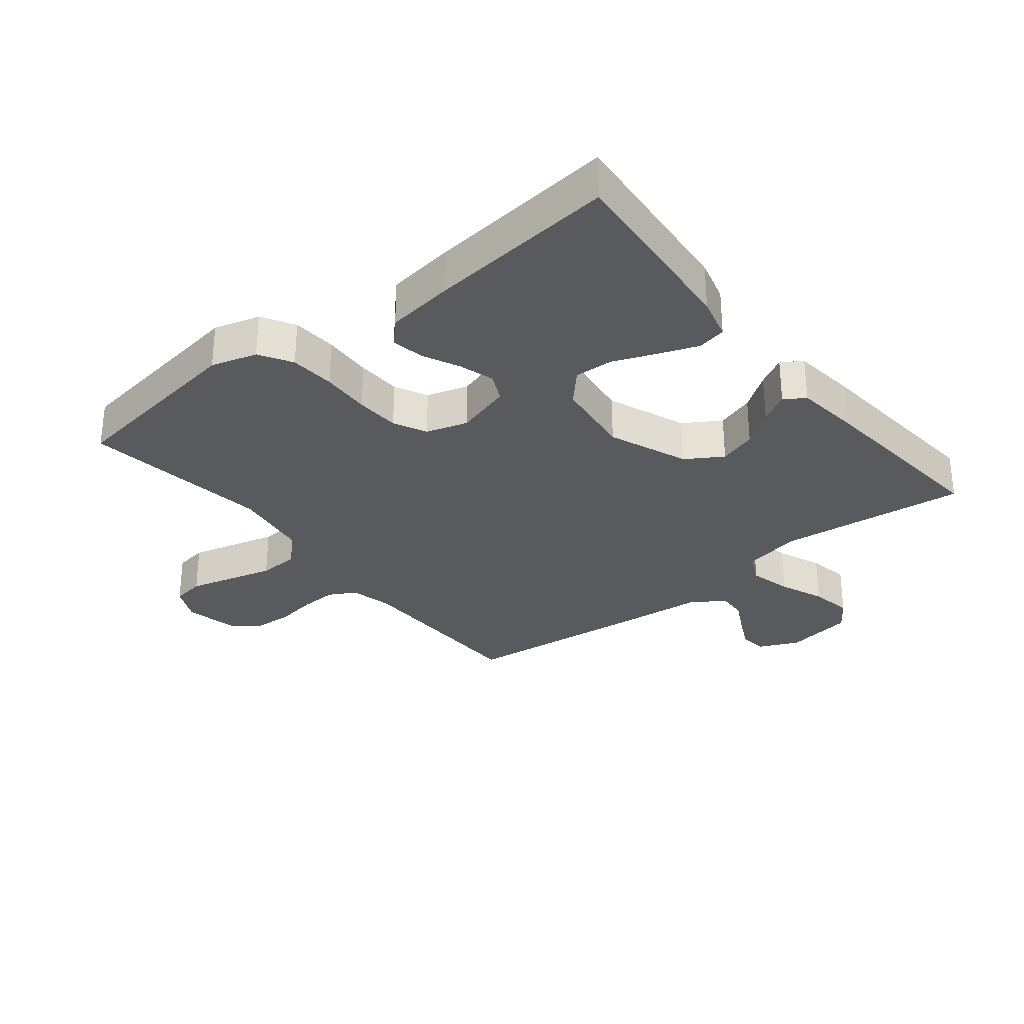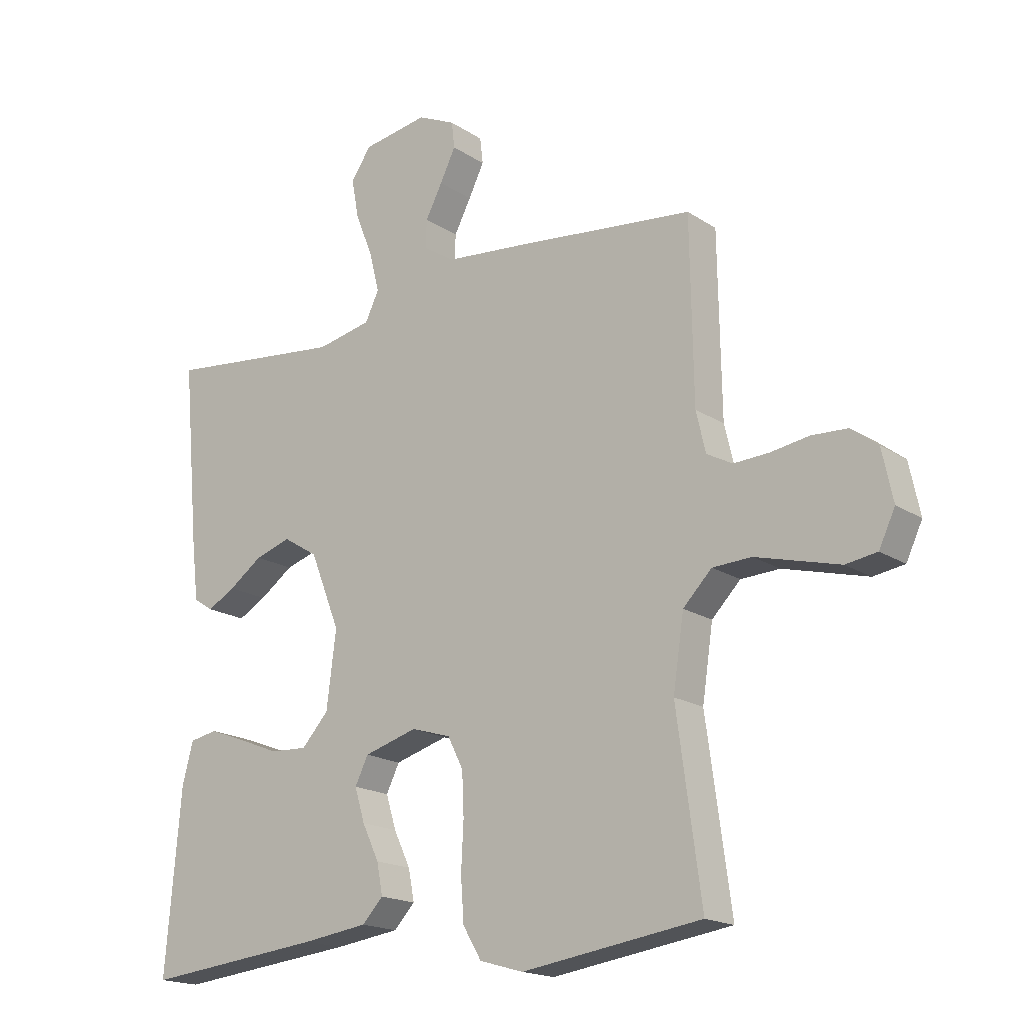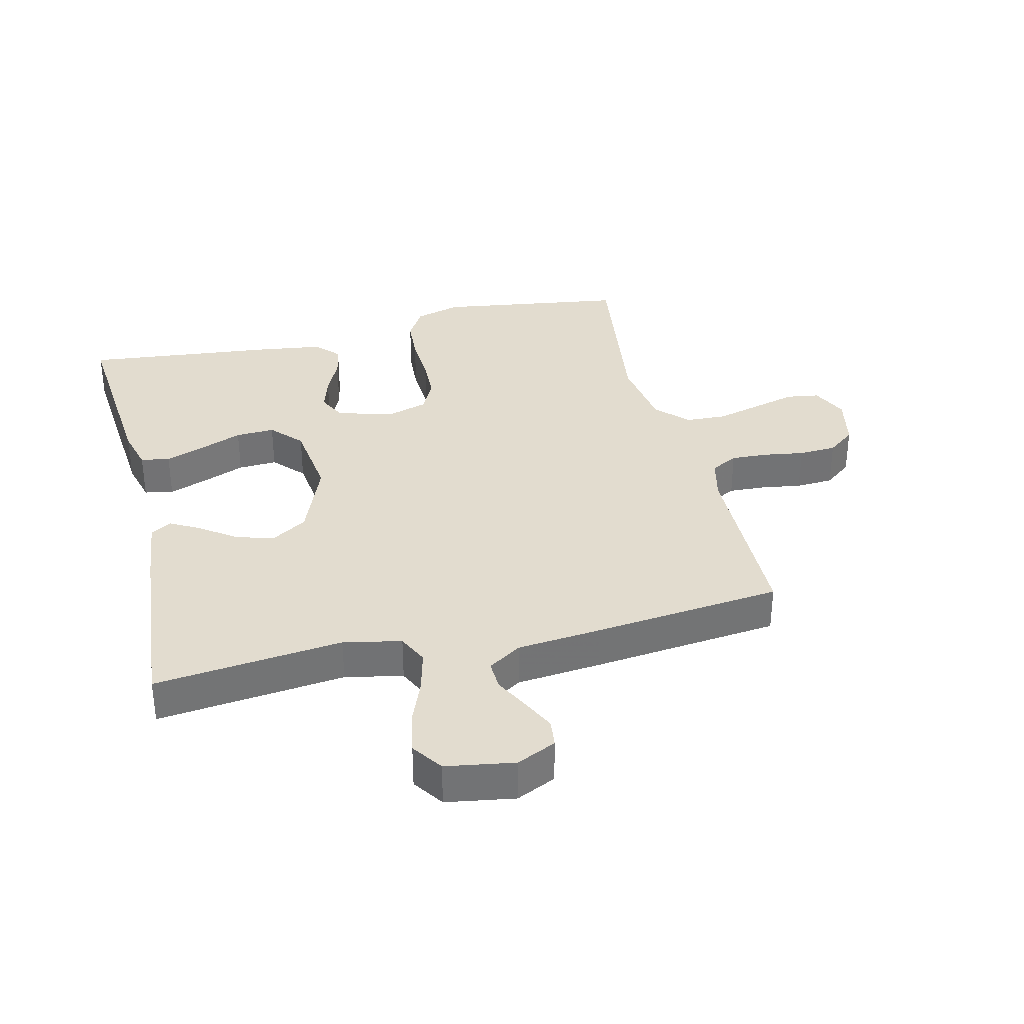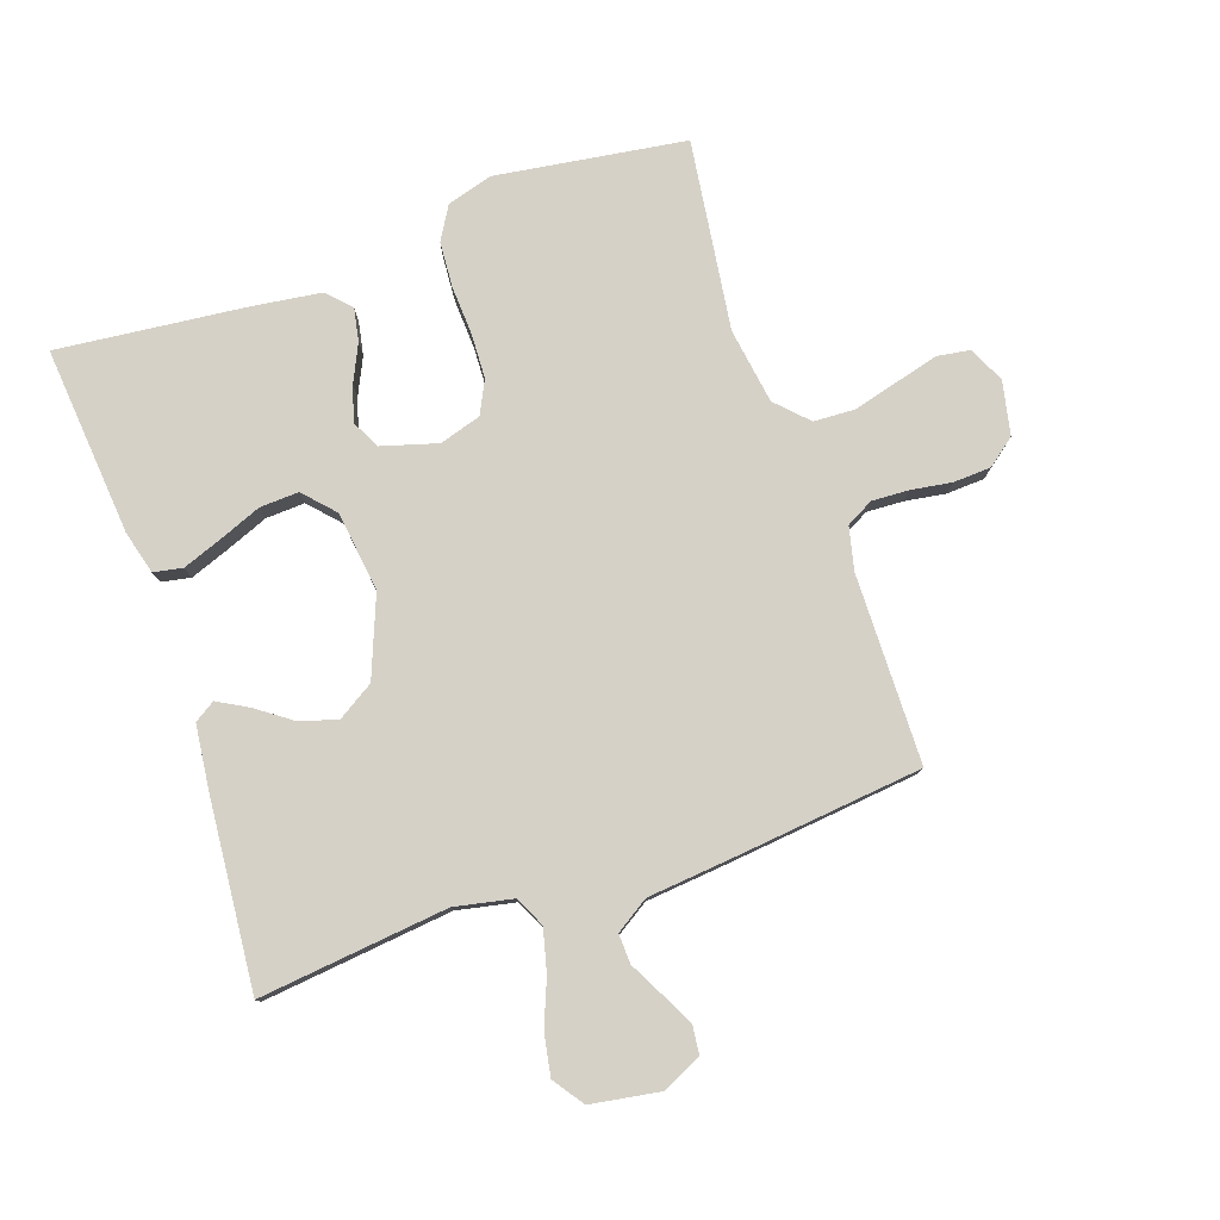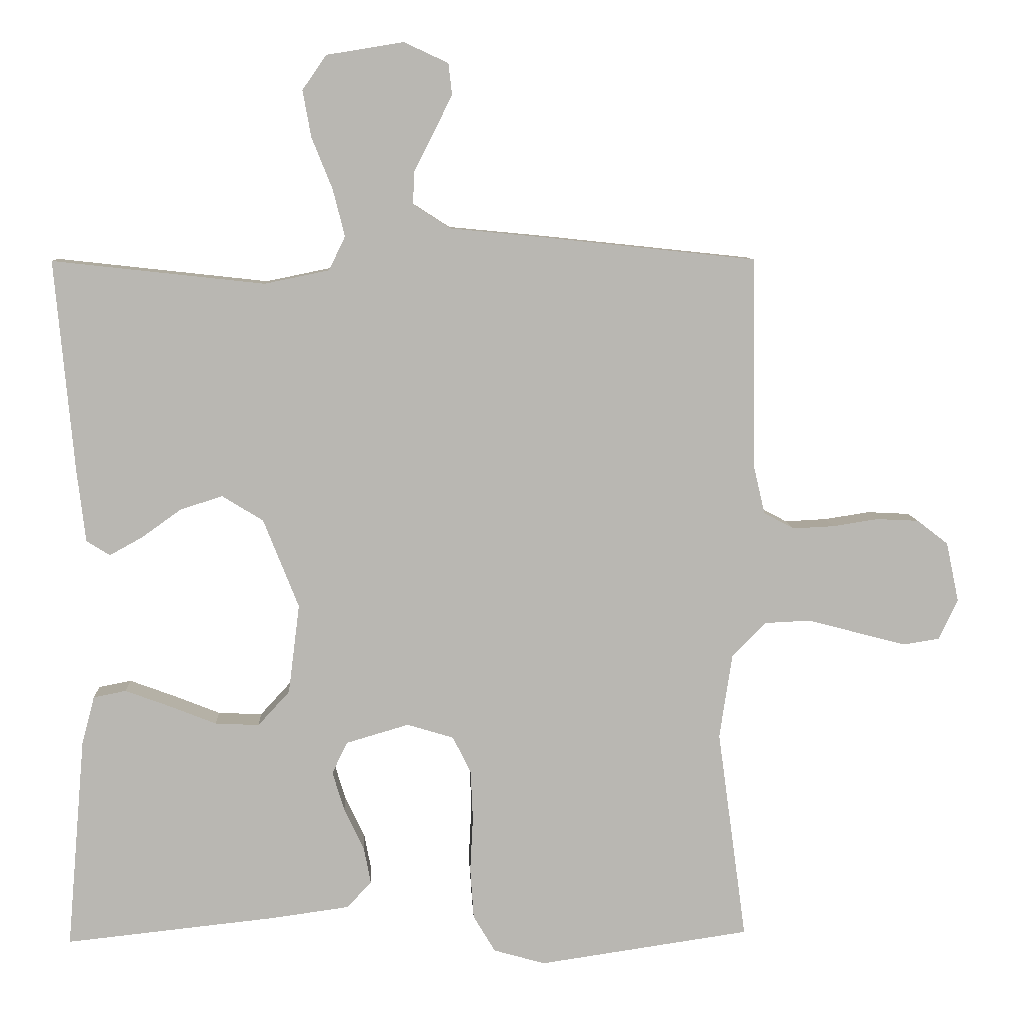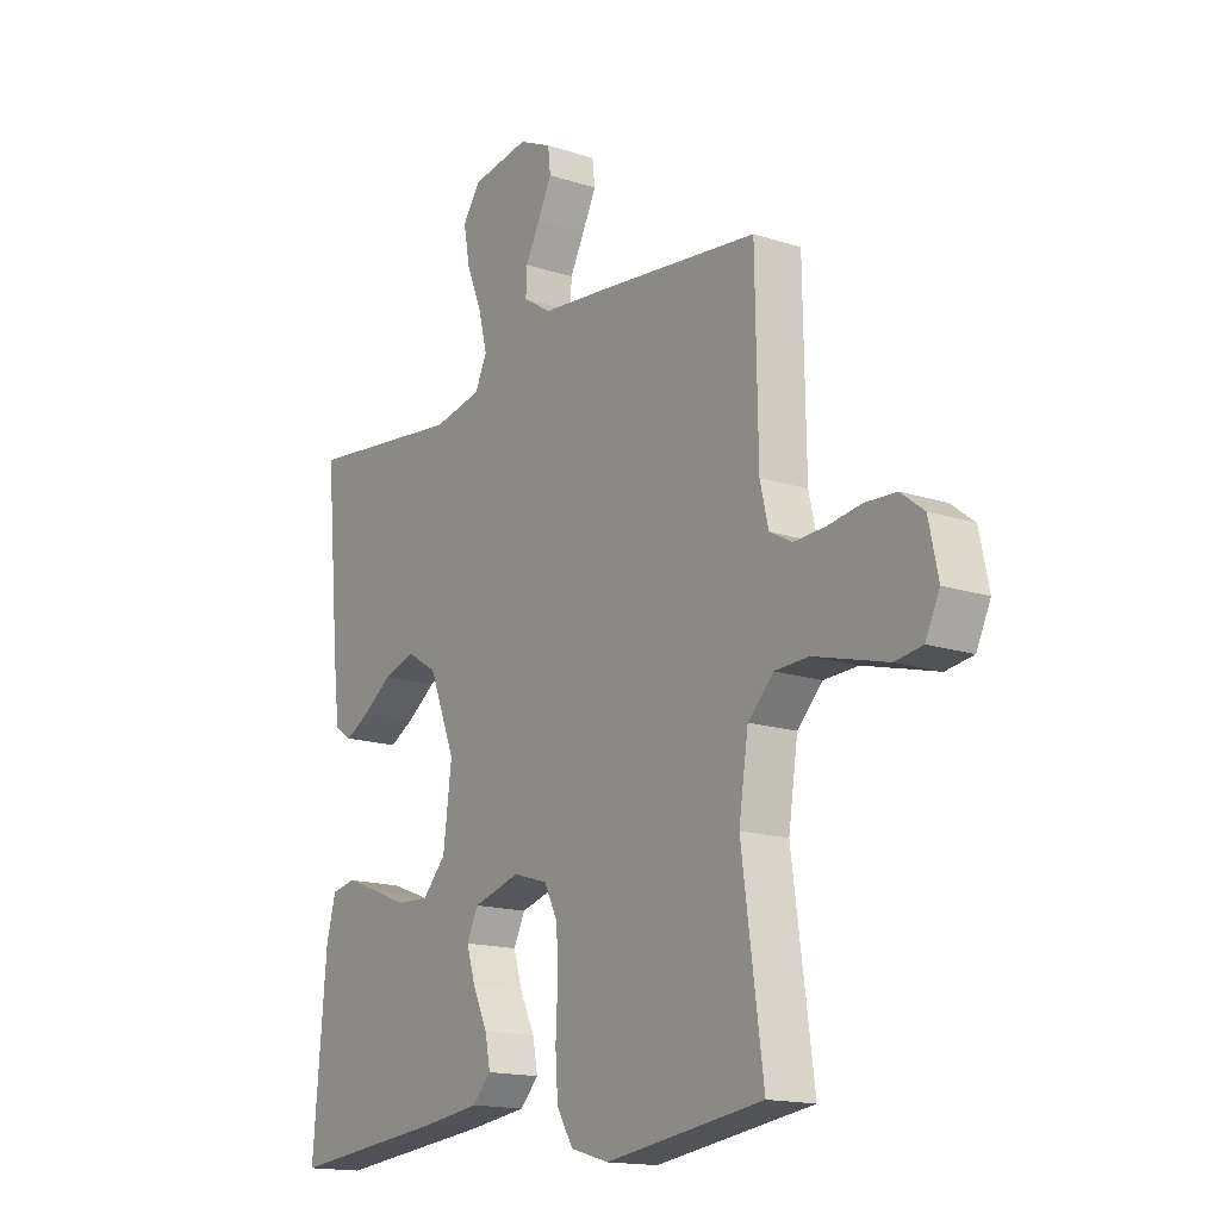
<metadata>
{"format":"obj","ext":"obj","renderer":"f3d","projection":"perspective","resolution":1024,"background":"white","views":[{"elev":-30.5,"azim":-141.4,"up":"+Y"},{"elev":-17.9,"azim":38.4,"up":"+Z"},{"elev":34.6,"azim":-13.6,"up":"+Y"},{"elev":79.1,"azim":-19.1,"up":"+Y"},{"elev":8.3,"azim":-2.7,"up":"+Z"},{"elev":-15.7,"azim":55.5,"up":"+Z"}]}
</metadata>
<code>
v -0.5 0.07 0.5
v -0.2 0.07 0.467
v -0.108 0.07 0.486
v -0.085 0.07 0.534
v -0.102 0.07 0.601
v -0.131 0.07 0.673
v -0.143 0.07 0.739
v -0.109 0.07 0.788
v 0 0.07 0.806
v 0.063 0.07 0.777
v 0.068 0.07 0.733
v 0.042 0.07 0.68
v 0.014 0.07 0.626
v 0.012 0.07 0.579
v 0.065 0.07 0.545
v 0.2 0.07 0.532
v 0.5 0.07 0.5
v 0.505 0.07 0.2
v 0.521 0.07 0.132
v 0.564 0.07 0.109
v 0.623 0.07 0.112
v 0.687 0.07 0.122
v 0.747 0.07 0.119
v 0.791 0.07 0.085
v 0.809 0.07 0
v 0.782 0.07 -0.057
v 0.73 0.07 -0.065
v 0.662 0.07 -0.047
v 0.59 0.07 -0.028
v 0.525 0.07 -0.031
v 0.477 0.07 -0.08
v 0.459 0.07 -0.2
v 0.5 0.07 -0.5
v 0.2 0.07 -0.544
v 0.127 0.07 -0.523
v 0.096 0.07 -0.471
v 0.091 0.07 -0.399
v 0.095 0.07 -0.321
v 0.092 0.07 -0.25
v 0.066 0.07 -0.198
v 0 0.07 -0.178
v -0.089 0.07 -0.204
v -0.111 0.07 -0.249
v -0.094 0.07 -0.305
v -0.066 0.07 -0.364
v -0.056 0.07 -0.416
v -0.091 0.07 -0.453
v -0.2 0.07 -0.468
v -0.5 0.07 -0.5
v -0.474 0.07 -0.2
v -0.456 0.07 -0.132
v -0.41 0.07 -0.123
v -0.348 0.07 -0.146
v -0.28 0.07 -0.173
v -0.218 0.07 -0.176
v -0.173 0.07 -0.127
v -0.157 0.07 0
v -0.207 0.07 0.126
v -0.265 0.07 0.162
v -0.325 0.07 0.143
v -0.381 0.07 0.103
v -0.428 0.07 0.077
v -0.461 0.07 0.098
v -0.473 0.07 0.2
v -0.5 0 0.5
v -0.2 0 0.467
v -0.108 0 0.486
v -0.085 0 0.534
v -0.102 0 0.601
v -0.131 0 0.673
v -0.143 0 0.739
v -0.109 0 0.788
v 0 0 0.806
v 0.063 0 0.777
v 0.068 0 0.733
v 0.042 0 0.68
v 0.014 0 0.626
v 0.012 0 0.579
v 0.065 0 0.545
v 0.2 0 0.532
v 0.5 0 0.5
v 0.505 0 0.2
v 0.521 0 0.132
v 0.564 0 0.109
v 0.623 0 0.112
v 0.687 0 0.122
v 0.747 0 0.119
v 0.791 0 0.085
v 0.809 0 0
v 0.782 0 -0.057
v 0.73 0 -0.065
v 0.662 0 -0.047
v 0.59 0 -0.028
v 0.525 0 -0.031
v 0.477 0 -0.08
v 0.459 0 -0.2
v 0.5 0 -0.5
v 0.2 0 -0.544
v 0.127 0 -0.523
v 0.096 0 -0.471
v 0.091 0 -0.399
v 0.095 0 -0.321
v 0.092 0 -0.25
v 0.066 0 -0.198
v 0 0 -0.178
v -0.089 0 -0.204
v -0.111 0 -0.249
v -0.094 0 -0.305
v -0.066 0 -0.364
v -0.056 0 -0.416
v -0.091 0 -0.453
v -0.2 0 -0.468
v -0.5 0 -0.5
v -0.474 0 -0.2
v -0.456 0 -0.132
v -0.41 0 -0.123
v -0.348 0 -0.146
v -0.28 0 -0.173
v -0.218 0 -0.176
v -0.173 0 -0.127
v -0.157 0 0
v -0.207 0 0.126
v -0.265 0 0.162
v -0.325 0 0.143
v -0.381 0 0.103
v -0.428 0 0.077
v -0.461 0 0.098
v -0.473 0 0.2
f 64 1 2
f 63 64 2
f 62 63 2
f 61 62 2
f 60 61 2
f 59 60 2 3
f 58 59 3
f 57 58 3 4
f 56 57 4
f 52 53 54
f 51 52 54
f 50 51 54
f 49 50 54
f 48 49 54
f 47 48 54
f 46 47 54
f 45 46 54
f 44 45 54
f 43 44 54 55
f 42 43 55 56
f 36 37 38
f 35 36 38
f 34 35 38
f 33 34 38
f 32 33 38
f 31 32 38 39
f 30 31 39 40
f 26 27 28
f 25 26 28
f 24 25 28
f 23 24 28
f 22 23 28
f 21 22 28
f 20 21 28 29
f 19 20 29 30
f 15 16 17 18
f 30 40 41
f 19 30 41
f 18 19 41
f 15 18 41
f 14 15 41
f 11 12 13
f 10 11 13
f 9 10 13
f 8 9 13
f 7 8 13
f 6 7 13
f 5 6 13
f 42 56 4
f 41 42 4
f 14 41 4
f 4 5 13 14
f 66 65 128
f 66 128 127
f 66 127 126
f 66 126 125
f 66 125 124
f 67 66 124 123
f 67 123 122
f 68 67 122 121
f 68 121 120
f 118 117 116
f 118 116 115
f 118 115 114
f 118 114 113
f 118 113 112
f 118 112 111
f 118 111 110
f 118 110 109
f 118 109 108
f 119 118 108 107
f 120 119 107 106
f 102 101 100
f 102 100 99
f 102 99 98
f 102 98 97
f 102 97 96
f 103 102 96 95
f 104 103 95 94
f 92 91 90
f 92 90 89
f 92 89 88
f 92 88 87
f 92 87 86
f 92 86 85
f 93 92 85 84
f 94 93 84 83
f 82 81 80 79
f 105 104 94
f 105 94 83
f 105 83 82
f 105 82 79
f 105 79 78
f 77 76 75
f 77 75 74
f 77 74 73
f 77 73 72
f 77 72 71
f 77 71 70
f 77 70 69
f 68 120 106
f 68 106 105
f 68 105 78
f 78 77 69 68
f 1 65 66 2
f 2 66 67 3
f 3 67 68 4
f 4 68 69 5
f 5 69 70 6
f 6 70 71 7
f 7 71 72 8
f 8 72 73 9
f 9 73 74 10
f 10 74 75 11
f 11 75 76 12
f 12 76 77 13
f 13 77 78 14
f 14 78 79 15
f 15 79 80 16
f 16 80 81 17
f 17 81 82 18
f 18 82 83 19
f 19 83 84 20
f 20 84 85 21
f 21 85 86 22
f 22 86 87 23
f 23 87 88 24
f 24 88 89 25
f 25 89 90 26
f 26 90 91 27
f 27 91 92 28
f 28 92 93 29
f 29 93 94 30
f 30 94 95 31
f 31 95 96 32
f 32 96 97 33
f 33 97 98 34
f 34 98 99 35
f 35 99 100 36
f 36 100 101 37
f 37 101 102 38
f 38 102 103 39
f 39 103 104 40
f 40 104 105 41
f 41 105 106 42
f 42 106 107 43
f 43 107 108 44
f 44 108 109 45
f 45 109 110 46
f 46 110 111 47
f 47 111 112 48
f 48 112 113 49
f 49 113 114 50
f 50 114 115 51
f 51 115 116 52
f 52 116 117 53
f 53 117 118 54
f 54 118 119 55
f 55 119 120 56
f 56 120 121 57
f 57 121 122 58
f 58 122 123 59
f 59 123 124 60
f 60 124 125 61
f 61 125 126 62
f 62 126 127 63
f 63 127 128 64
f 64 128 65 1

</code>
